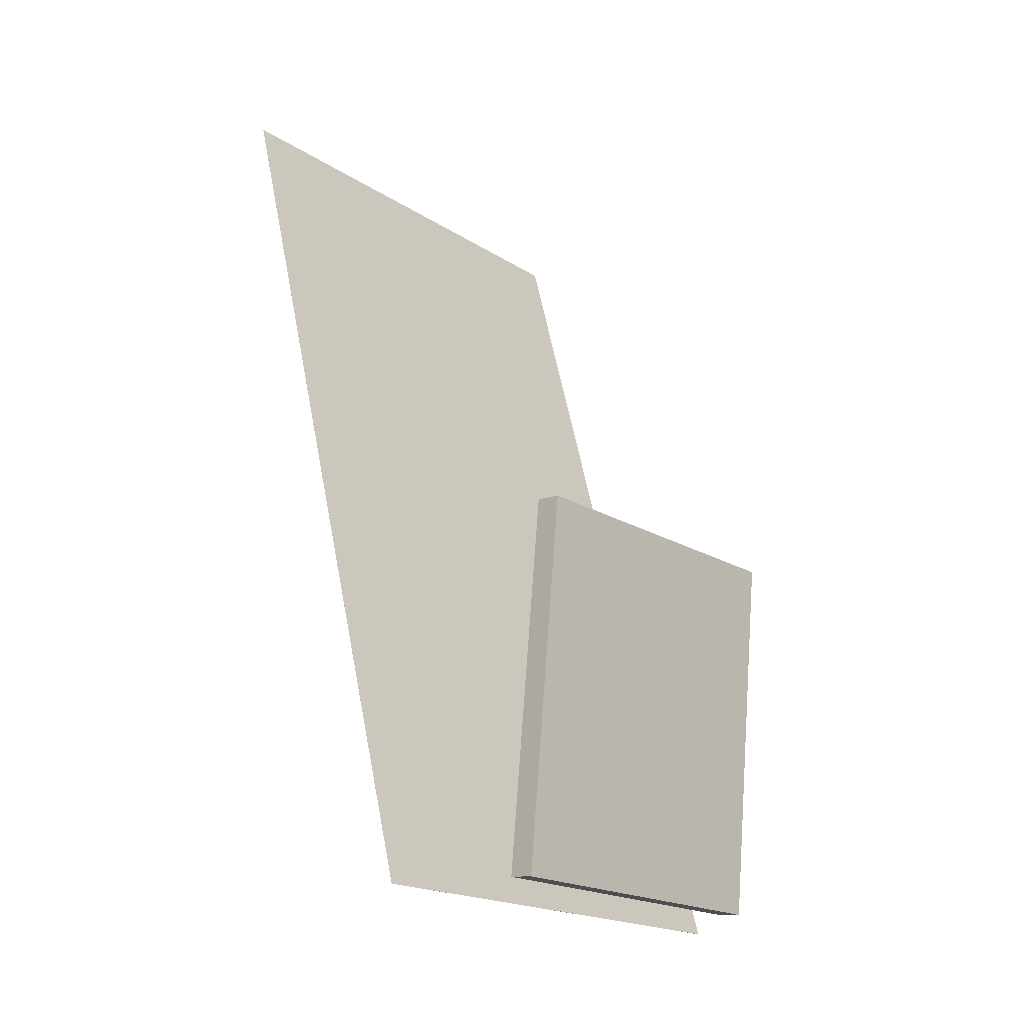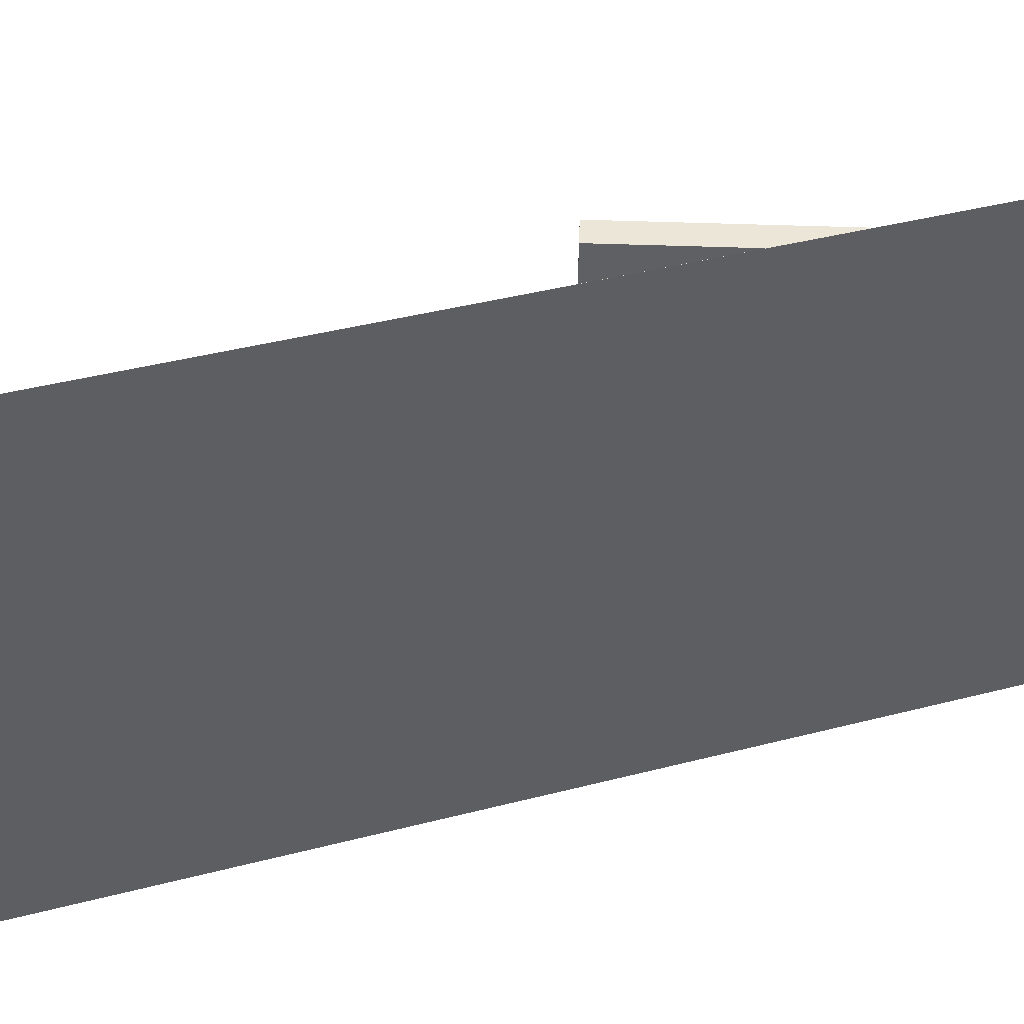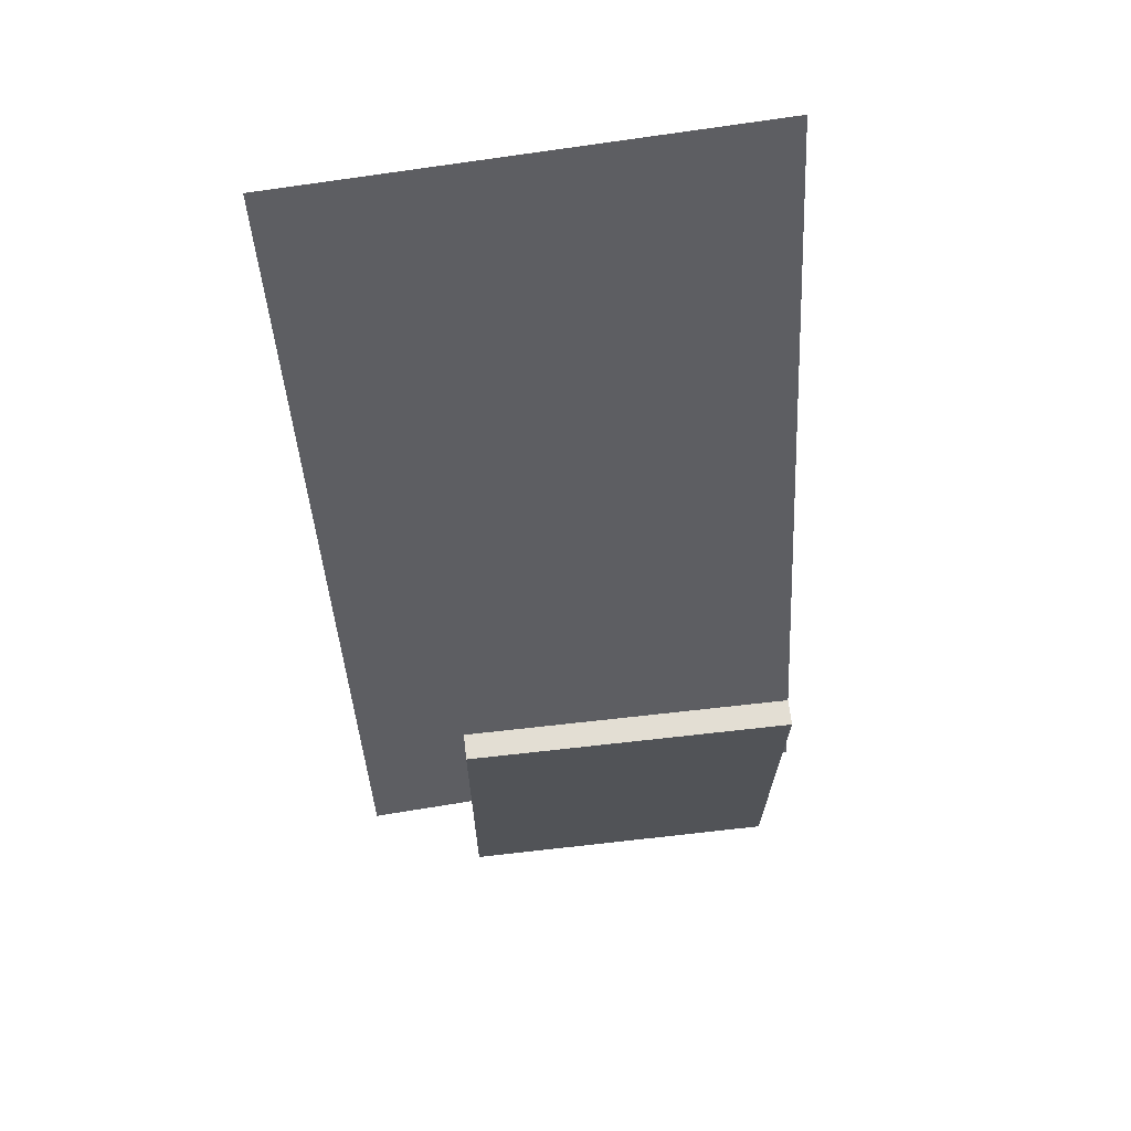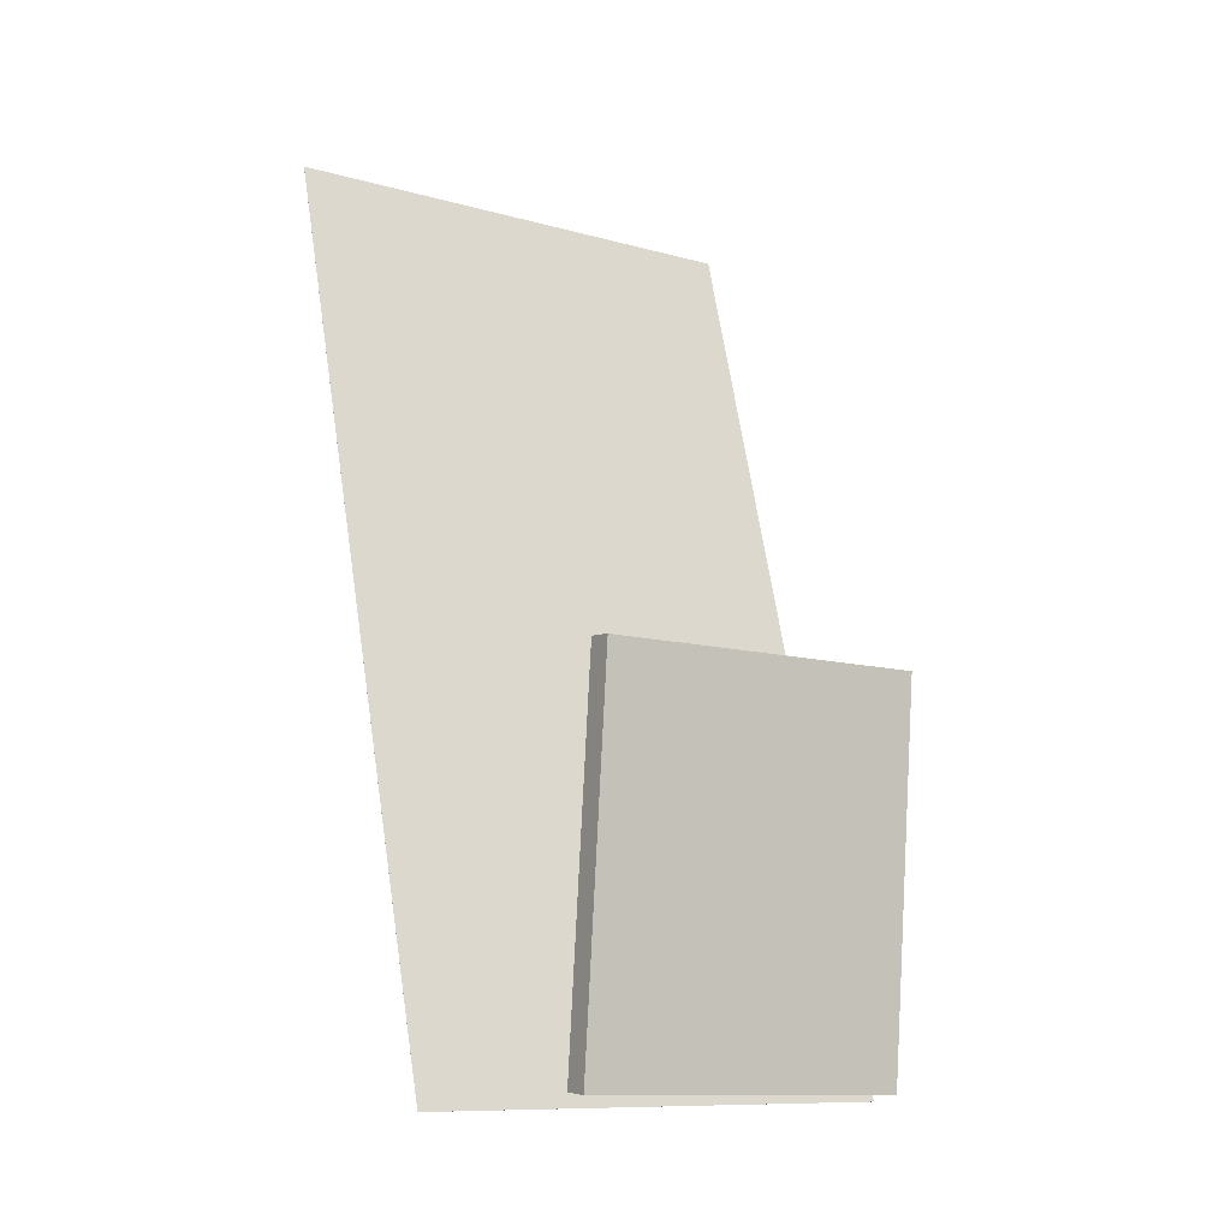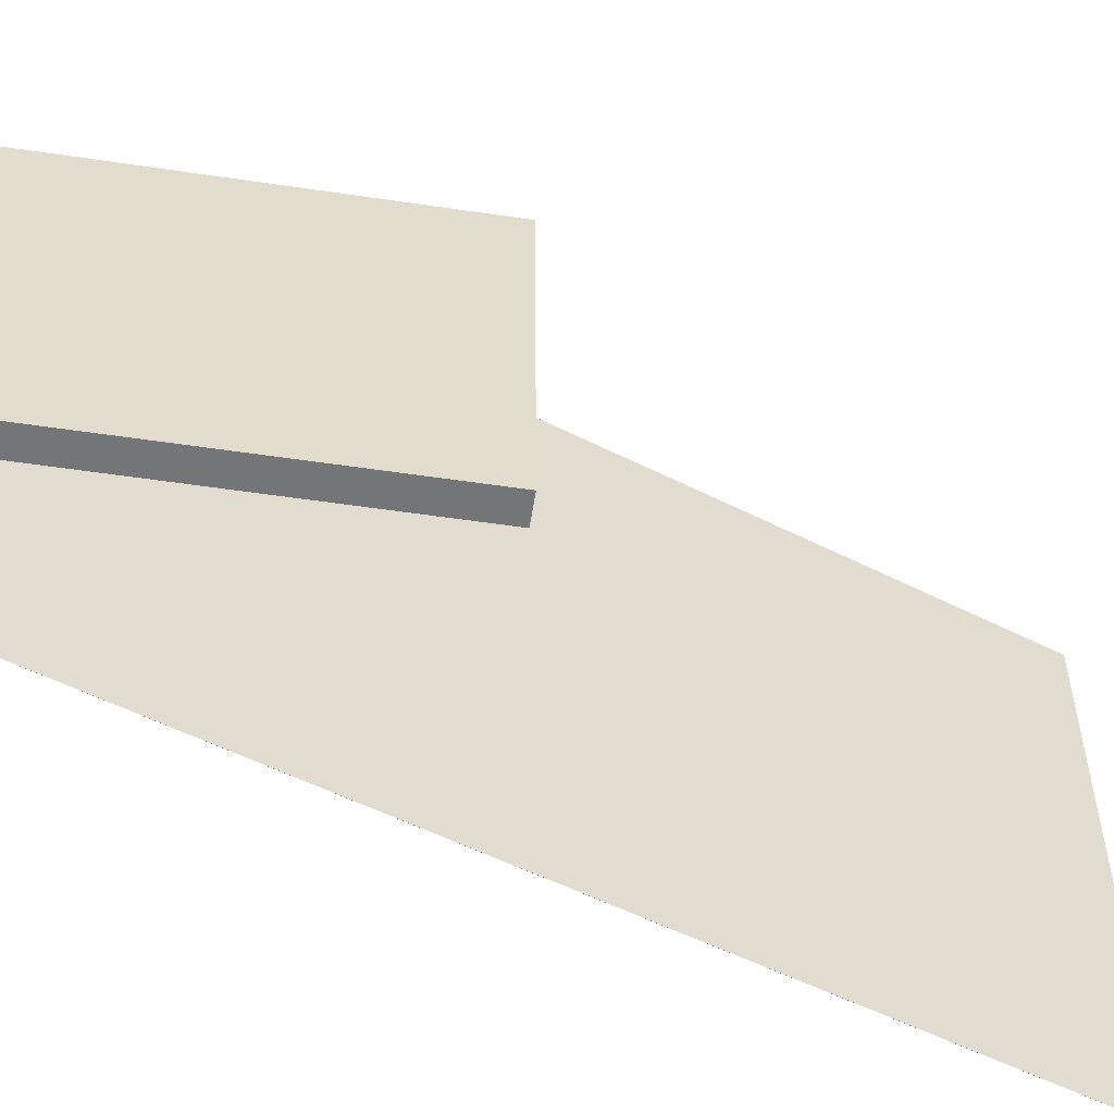
<metadata>
{"format":"obj","ext":"obj","renderer":"f3d","projection":"perspective","resolution":1024,"background":"white","views":[{"elev":-21.2,"azim":43.1,"up":"+Y"},{"elev":46.1,"azim":-94.3,"up":"+Z"},{"elev":61.2,"azim":83.6,"up":"+Y"},{"elev":-12.5,"azim":57.4,"up":"+Y"},{"elev":-56.6,"azim":74.8,"up":"+Z"}]}
</metadata>
<code>
v -0.01239 -0.4184 -0.2223
v 0.01039 -0.4291 0.2633
v -0.01245 -0.4184 -0.2223
v 0.01033 -0.4291 0.2633
v -0.224 0.464 -0.1931
v -0.2013 0.4534 0.2926
v -0.2241 0.464 -0.1931
v -0.2013 0.4534 0.2926
f 1.0 7.0 5.0
f 1.0 3.0 7.0
f 1.0 4.0 3.0
f 1.0 2.0 4.0
f 3.0 8.0 7.0
f 3.0 4.0 8.0
f 5.0 7.0 8.0
f 5.0 8.0 6.0
f 1.0 5.0 6.0
f 1.0 6.0 2.0
f 2.0 6.0 8.0
f 2.0 8.0 4.0
v 0.05362 -0.4105 -0.1744
v 0.05402 -0.4131 0.1496
v 0.09392 -0.03845 -0.1714
v 0.09432 -0.04107 0.1526
v 0.07895 -0.4132 -0.1744
v 0.07936 -0.4158 0.1496
v 0.1193 -0.0412 -0.1715
v 0.1197 -0.04381 0.1525
f 9.0 15.0 13.0
f 9.0 11.0 15.0
f 9.0 12.0 11.0
f 9.0 10.0 12.0
f 11.0 16.0 15.0
f 11.0 12.0 16.0
f 13.0 15.0 16.0
f 13.0 16.0 14.0
f 9.0 13.0 14.0
f 9.0 14.0 10.0
f 10.0 14.0 16.0
f 10.0 16.0 12.0

</code>
